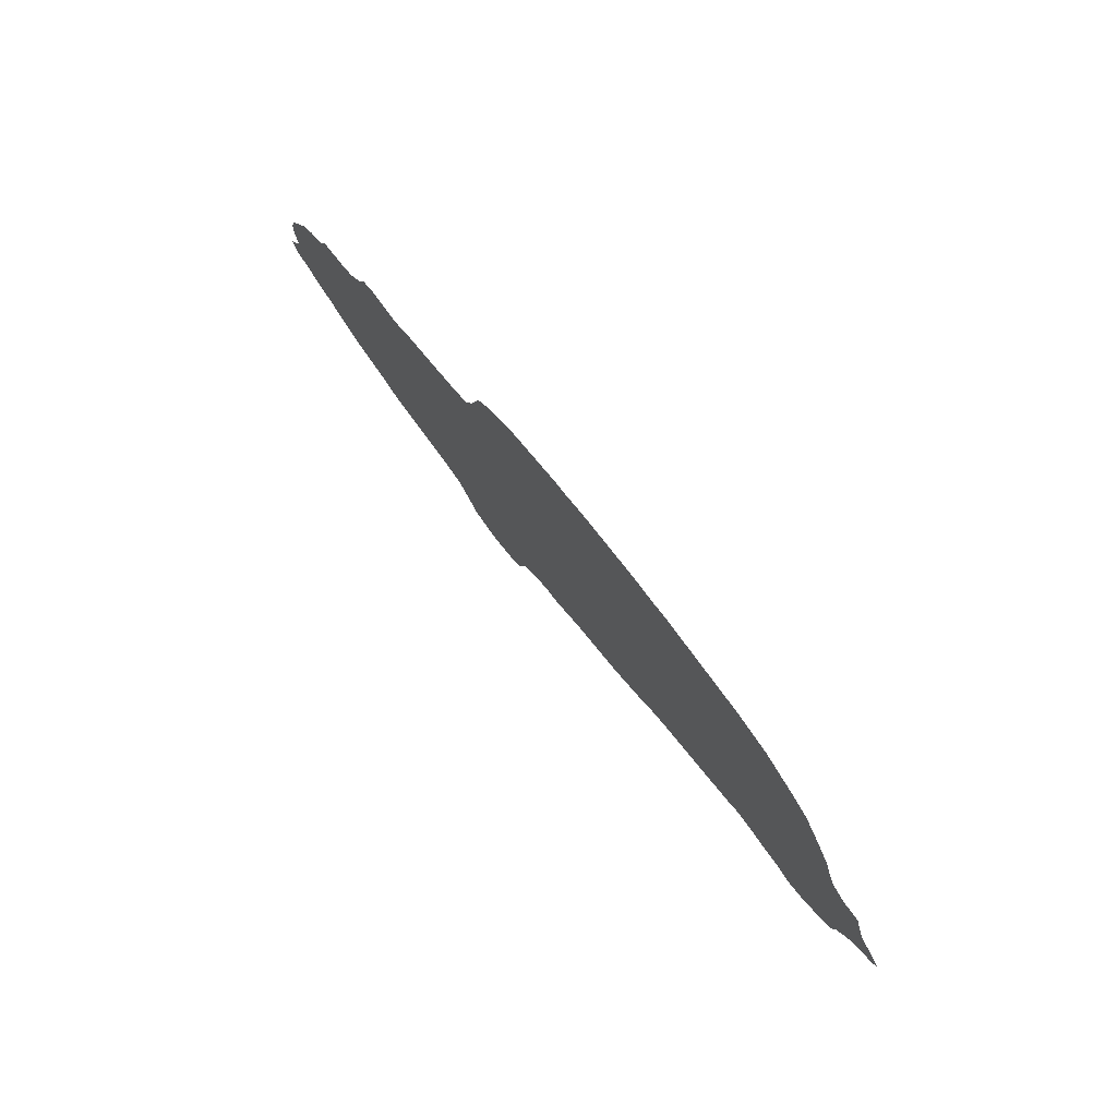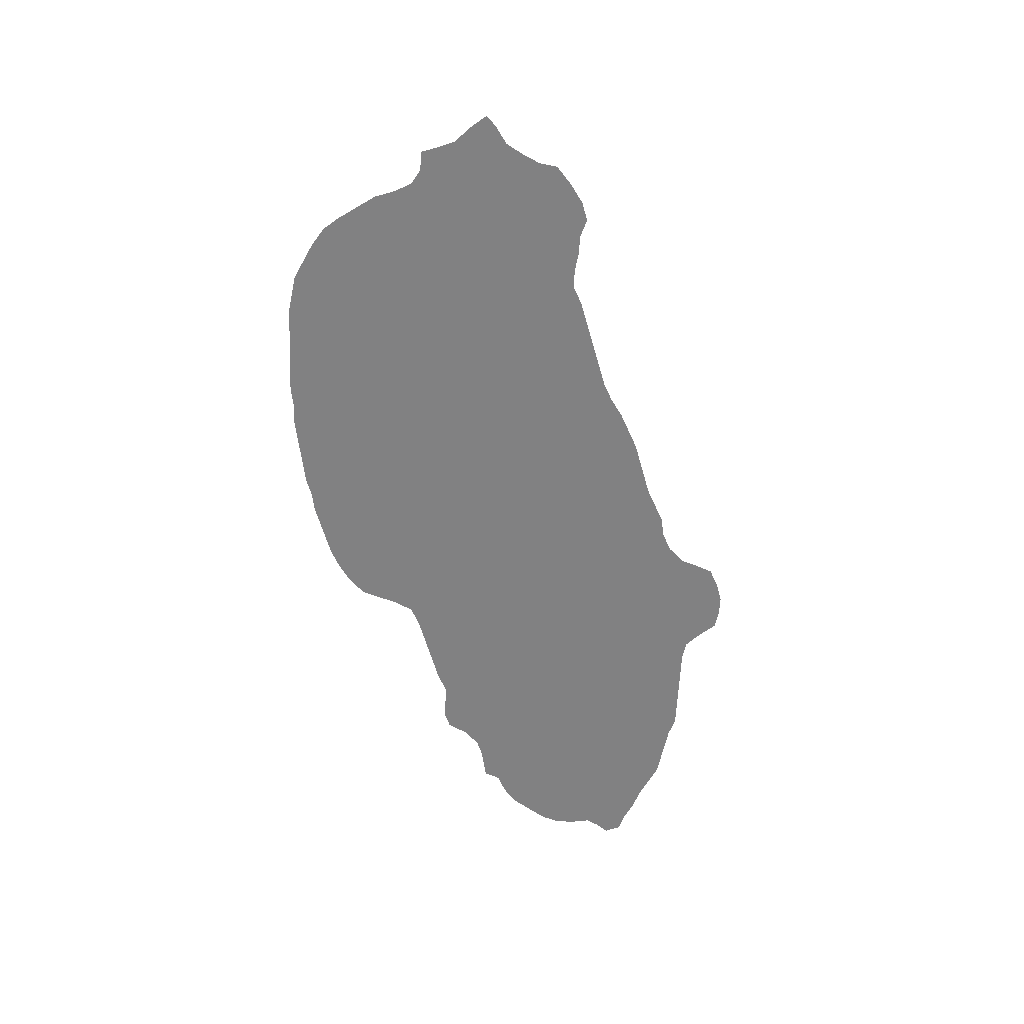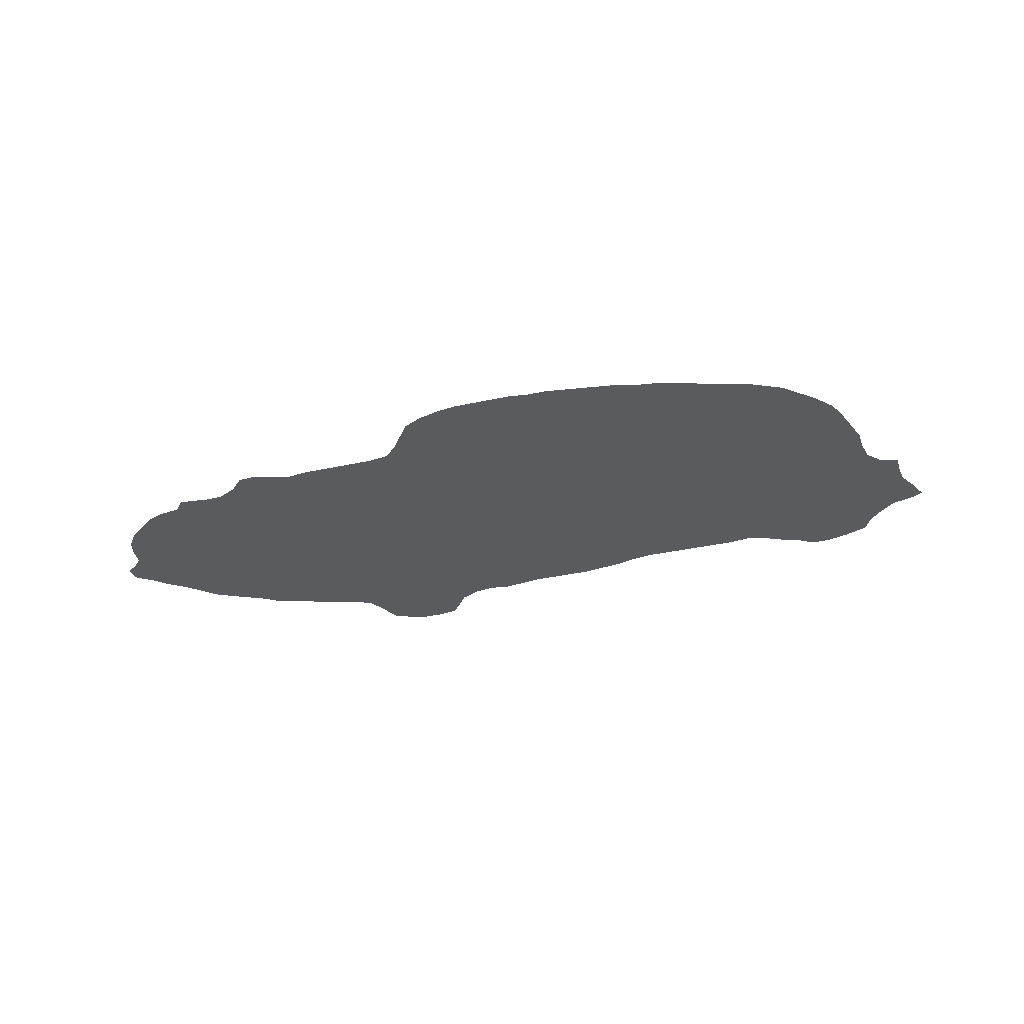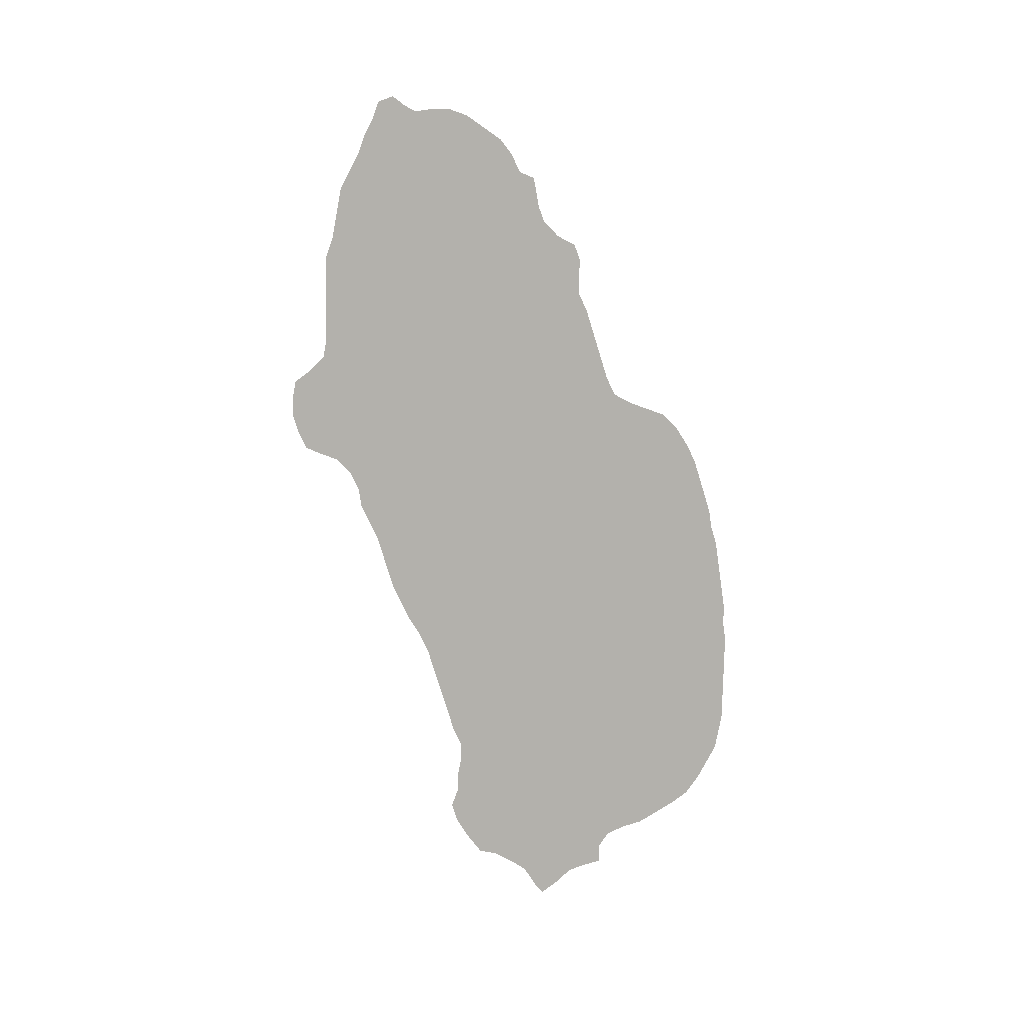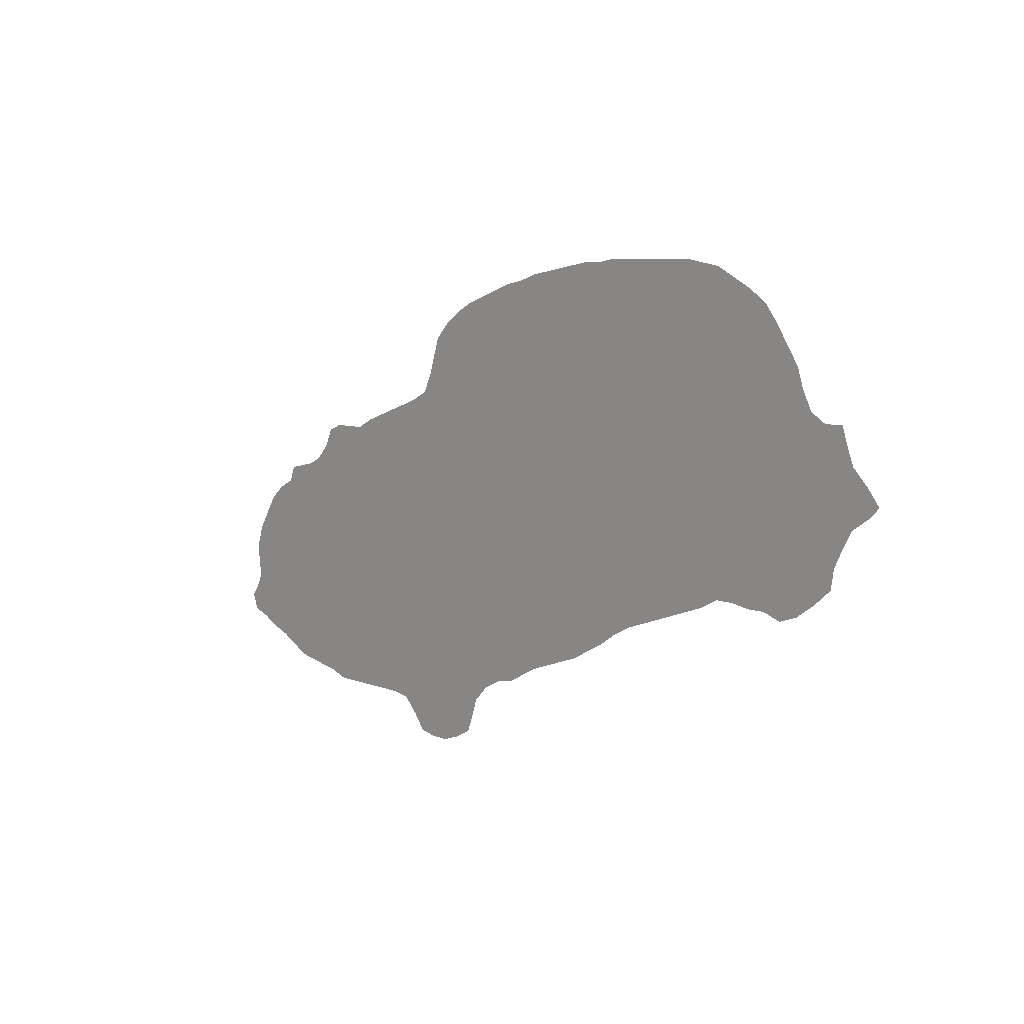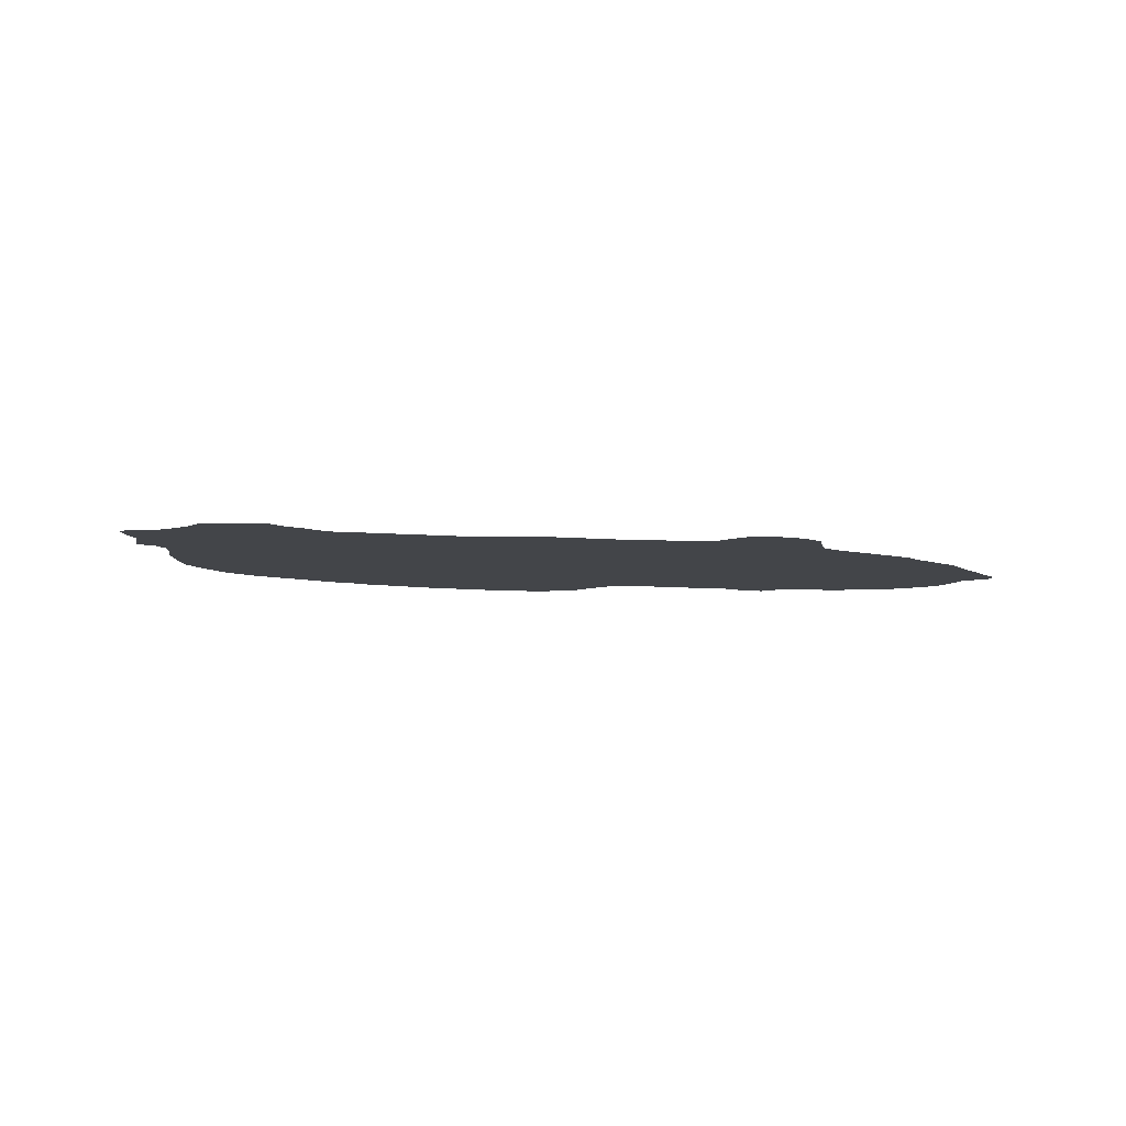
<metadata>
{"format":"obj","ext":"obj","renderer":"f3d","projection":"perspective","resolution":1024,"background":"white","views":[{"elev":74.9,"azim":-126.0,"up":"+Y"},{"elev":-60.5,"azim":-92.6,"up":"+Z"},{"elev":-32.1,"azim":179.2,"up":"+Z"},{"elev":-79.1,"azim":88.7,"up":"+Z"},{"elev":7.2,"azim":-131.1,"up":"+Y"},{"elev":-8.8,"azim":-31.1,"up":"+Z"}]}
</metadata>
<code>
v 0.04082 0.2823 0
v 0.03061 0.2993 0
v 0.0102 0.3129 0
v 0 0.3231 0
v 0.01361 0.3401 0
v 0.03061 0.3571 0
v 0.03741 0.3741 0
v 0.04422 0.3946 0
v 0.06463 0.3946 0
v 0.08163 0.4048 0
v 0.09184 0.4252 0
v 0.09864 0.4456 0
v 0.1122 0.466 0
v 0.1258 0.4864 0
v 0.1395 0.5034 0
v 0.1599 0.517 0
v 0.1803 0.5272 0
v 0.2007 0.5374 0
v 0.2211 0.5408 0
v 0.2415 0.5442 0
v 0.2619 0.5442 0
v 0.2823 0.5442 0
v 0.3027 0.5442 0
v 0.3231 0.5442 0
v 0.3435 0.5442 0
v 0.3639 0.5408 0
v 0.3844 0.5408 0
v 0.4048 0.5374 0
v 0.4252 0.534 0
v 0.4456 0.5306 0
v 0.466 0.5272 0
v 0.4864 0.5204 0
v 0.5068 0.517 0
v 0.5272 0.5102 0
v 0.5476 0.5034 0
v 0.568 0.4966 0
v 0.5884 0.4864 0
v 0.6088 0.4728 0
v 0.6259 0.4558 0
v 0.6327 0.4354 0
v 0.6395 0.415 0
v 0.6497 0.3946 0
v 0.6701 0.3844 0
v 0.6905 0.3775 0
v 0.7109 0.3708 0
v 0.7313 0.3639 0
v 0.7517 0.3571 0
v 0.7721 0.3469 0
v 0.7925 0.3469 0
v 0.8129 0.3469 0
v 0.8299 0.3401 0
v 0.8401 0.3197 0
v 0.8571 0.3027 0
v 0.8741 0.2959 0
v 0.8912 0.2925 0
v 0.9082 0.2891 0
v 0.915 0.2721 0
v 0.9354 0.2619 0
v 0.9524 0.2483 0
v 0.966 0.2279 0
v 0.9796 0.2075 0
v 0.9864 0.1871 0
v 0.9864 0.1667 0
v 0.983 0.1463 0
v 0.9898 0.1326 0
v 1 0.1191 0
v 0.9932 0.102 0
v 0.9728 0.09524 0
v 0.9524 0.08503 0
v 0.932 0.07823 0
v 0.9116 0.06803 0
v 0.8912 0.05782 0
v 0.8708 0.05442 0
v 0.8503 0.05102 0
v 0.8299 0.04762 0
v 0.8095 0.04082 0
v 0.7891 0.04082 0
v 0.7687 0.04082 0
v 0.7483 0.04082 0
v 0.7279 0.04082 0
v 0.7075 0.04082 0
v 0.6871 0.03741 0
v 0.6701 0.02041 0
v 0.6565 0.003401 0
v 0.6361 0 0
v 0.6157 0 0
v 0.5952 0.006803 0
v 0.5748 0.01701 0
v 0.568 0.03401 0
v 0.5612 0.05442 0
v 0.5442 0.07143 0
v 0.5238 0.08163 0
v 0.5034 0.08503 0
v 0.483 0.09524 0
v 0.4626 0.1054 0
v 0.4422 0.1122 0
v 0.4218 0.1191 0
v 0.4014 0.1258 0
v 0.381 0.1361 0
v 0.3605 0.1463 0
v 0.3401 0.1599 0
v 0.3197 0.1701 0
v 0.2993 0.1769 0
v 0.2789 0.1837 0
v 0.2585 0.1905 0
v 0.2381 0.1973 0
v 0.2177 0.2041 0
v 0.1973 0.2143 0
v 0.1769 0.2143 0
v 0.1565 0.2109 0
v 0.1361 0.2109 0
v 0.1157 0.2041 0
v 0.09524 0.2109 0
v 0.07483 0.2245 0
v 0.05442 0.2415 0
v 0.05102 0.2619 0
v 0.04082 0.2823 0
f 13 17 14
f 61 63 62
f 29 102 30
f 30 102 101
f 30 101 32
f 65 67 66
f 60 63 61
f 60 64 63
f 17 19 18
f 19 21 20
f 13 19 17
f 14 16 15
f 14 17 16
f 65 68 67
f 64 68 65
f 46 81 48
f 42 92 43
f 28 102 29
f 87 89 88
f 30 32 31
f 55 57 56
f 57 71 60
f 48 52 49
f 48 53 52
f 46 48 47
f 32 101 34
f 42 96 95
f 23 106 105
f 2 6 5
f 6 9 7
f 7 9 8
f 42 97 96
f 83 85 84
f 83 87 86
f 83 86 85
f 83 89 87
f 58 60 59
f 57 60 58
f 54 74 57
f 54 75 74
f 53 75 54
f 54 57 55
f 60 70 64
f 60 71 70
f 57 74 73
f 57 73 71
f 48 79 53
f 53 79 78
f 53 78 77
f 53 77 75
f 75 77 76
f 83 90 89
f 46 82 81
f 45 82 46
f 82 90 83
f 35 41 36
f 34 41 35
f 32 34 33
f 92 94 93
f 42 94 92
f 42 95 94
f 23 105 24
f 24 104 26
f 24 105 104
f 22 106 23
f 10 110 109
f 11 13 12
f 10 109 108
f 10 108 11
f 11 108 13
f 13 108 19
f 19 108 21
f 21 108 22
f 106 108 107
f 22 108 106
f 3 5 4
f 2 5 3
f 42 99 97
f 97 99 98
f 41 99 42
f 34 99 41
f 34 101 99
f 99 101 100
f 26 104 103
f 28 103 102
f 26 103 28
f 38 40 39
f 64 69 68
f 64 70 69
f 71 73 72
f 48 81 80
f 48 80 79
f 49 52 50
f 50 52 51
f 37 40 38
f 37 41 40
f 36 41 37
f 44 91 45
f 45 91 82
f 82 91 90
f 43 91 44
f 43 92 91
f 24 26 25
f 111 113 112
f 10 111 110
f 26 28 27
f 111 114 113
f 10 116 111
f 111 116 114
f 114 116 115
f 1 10 9
f 1 116 10
f 1 6 2
f 1 9 6

</code>
